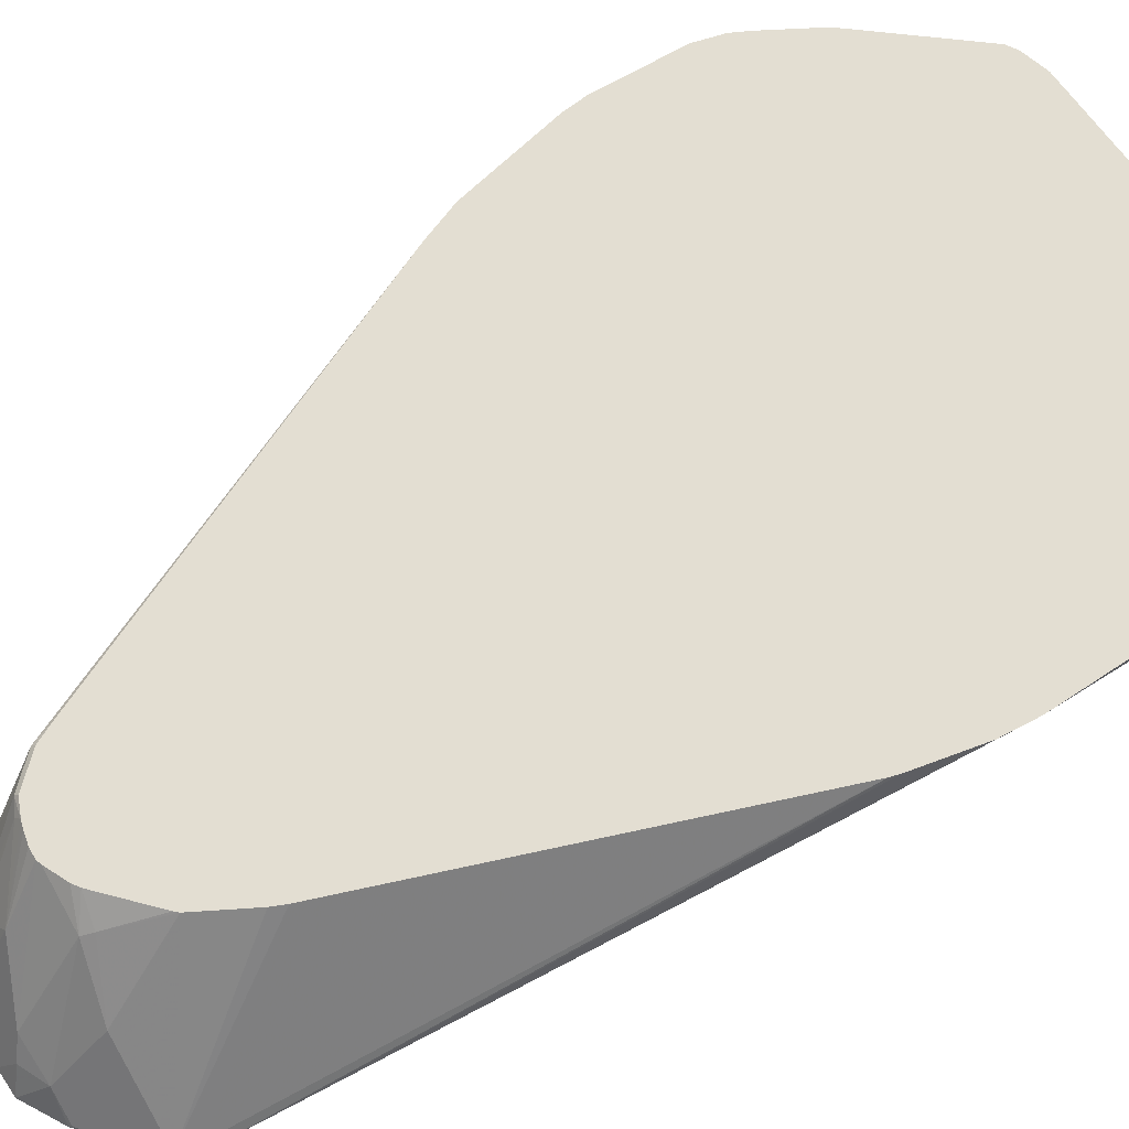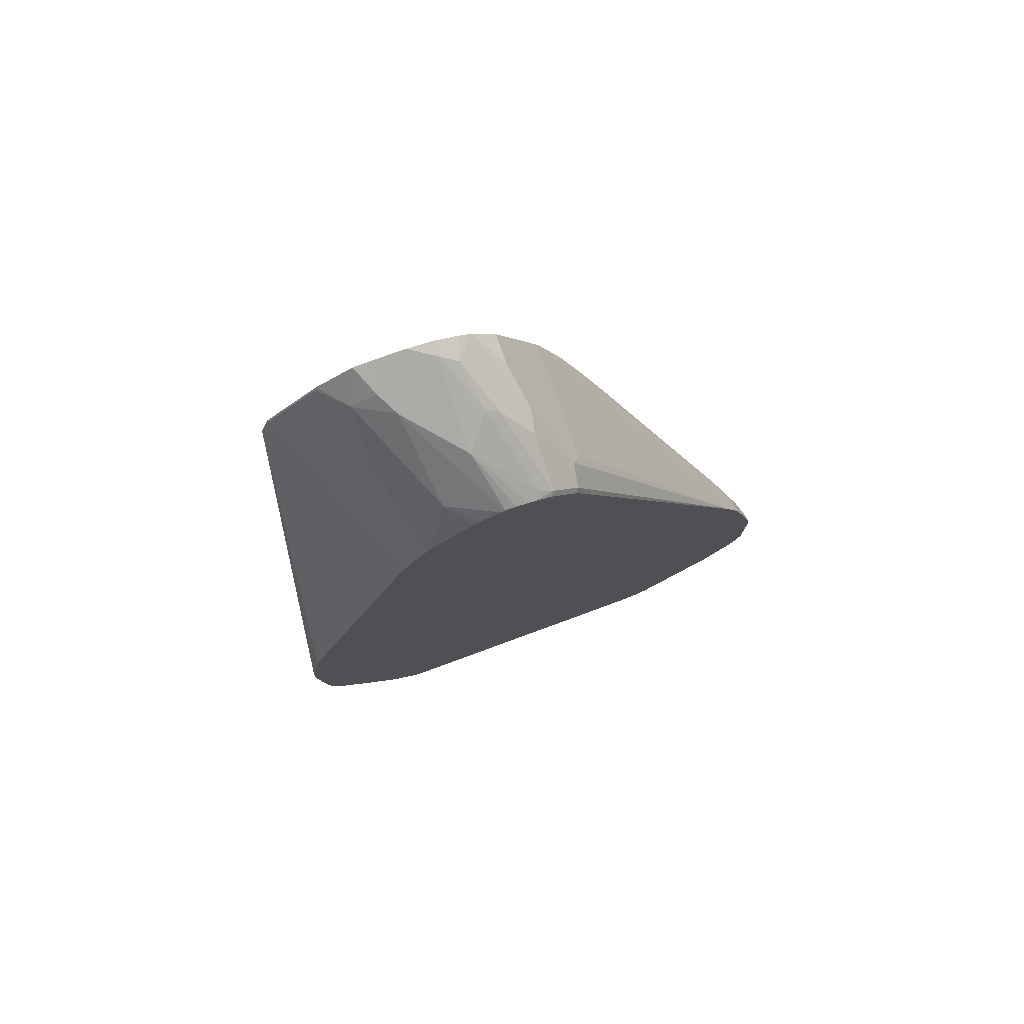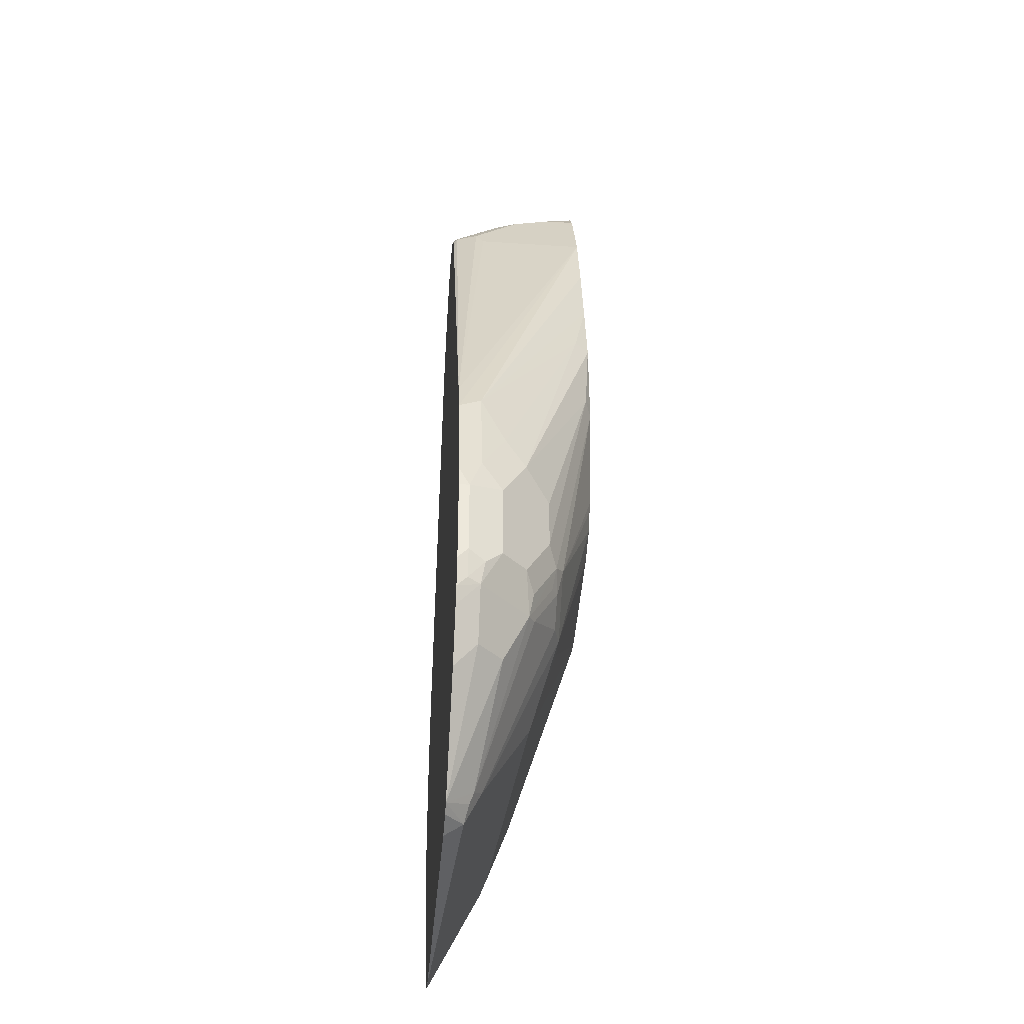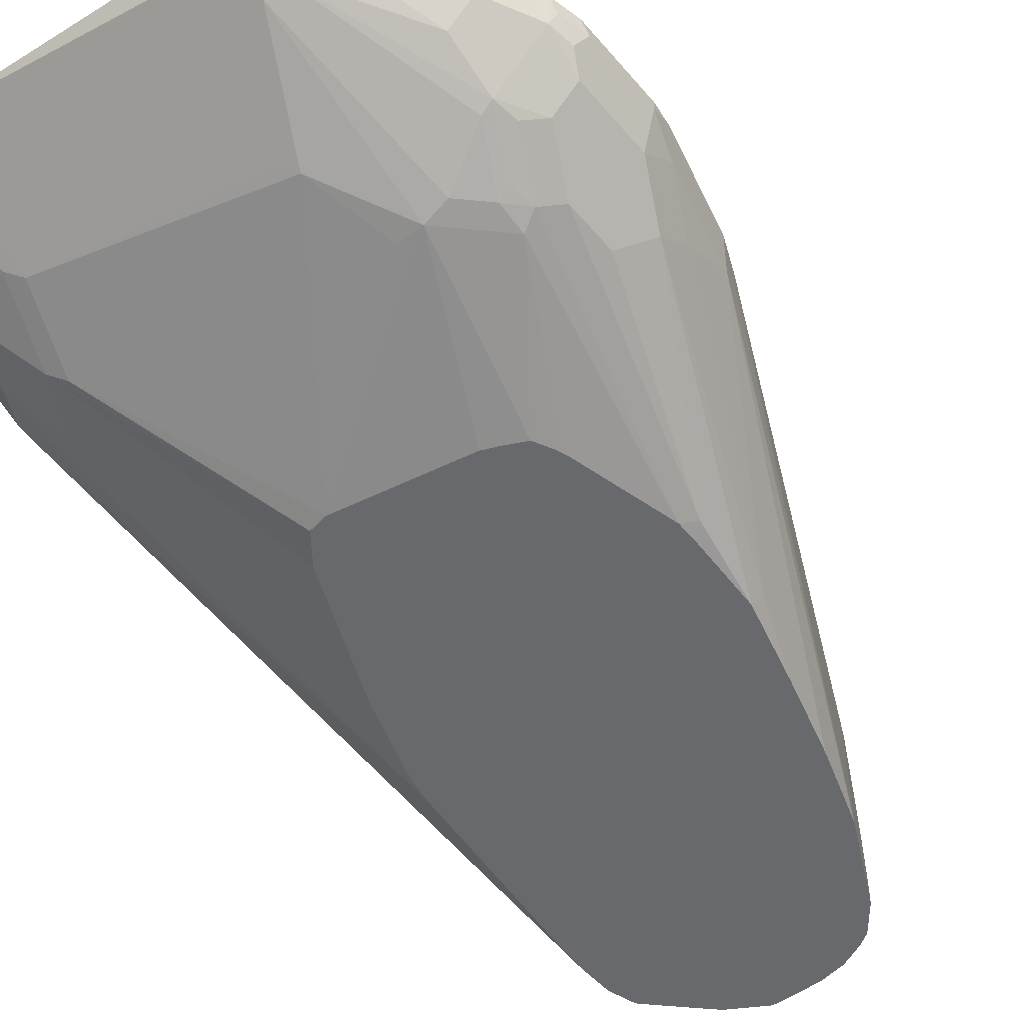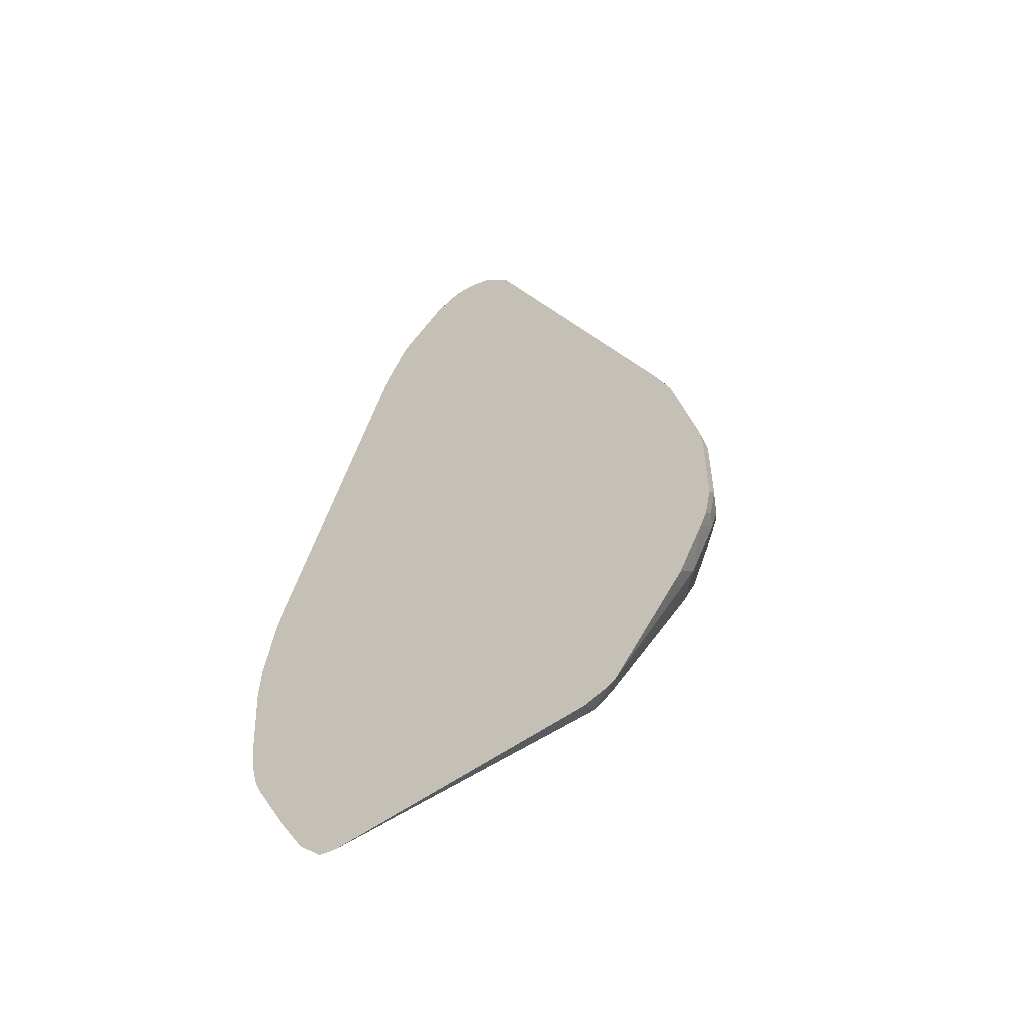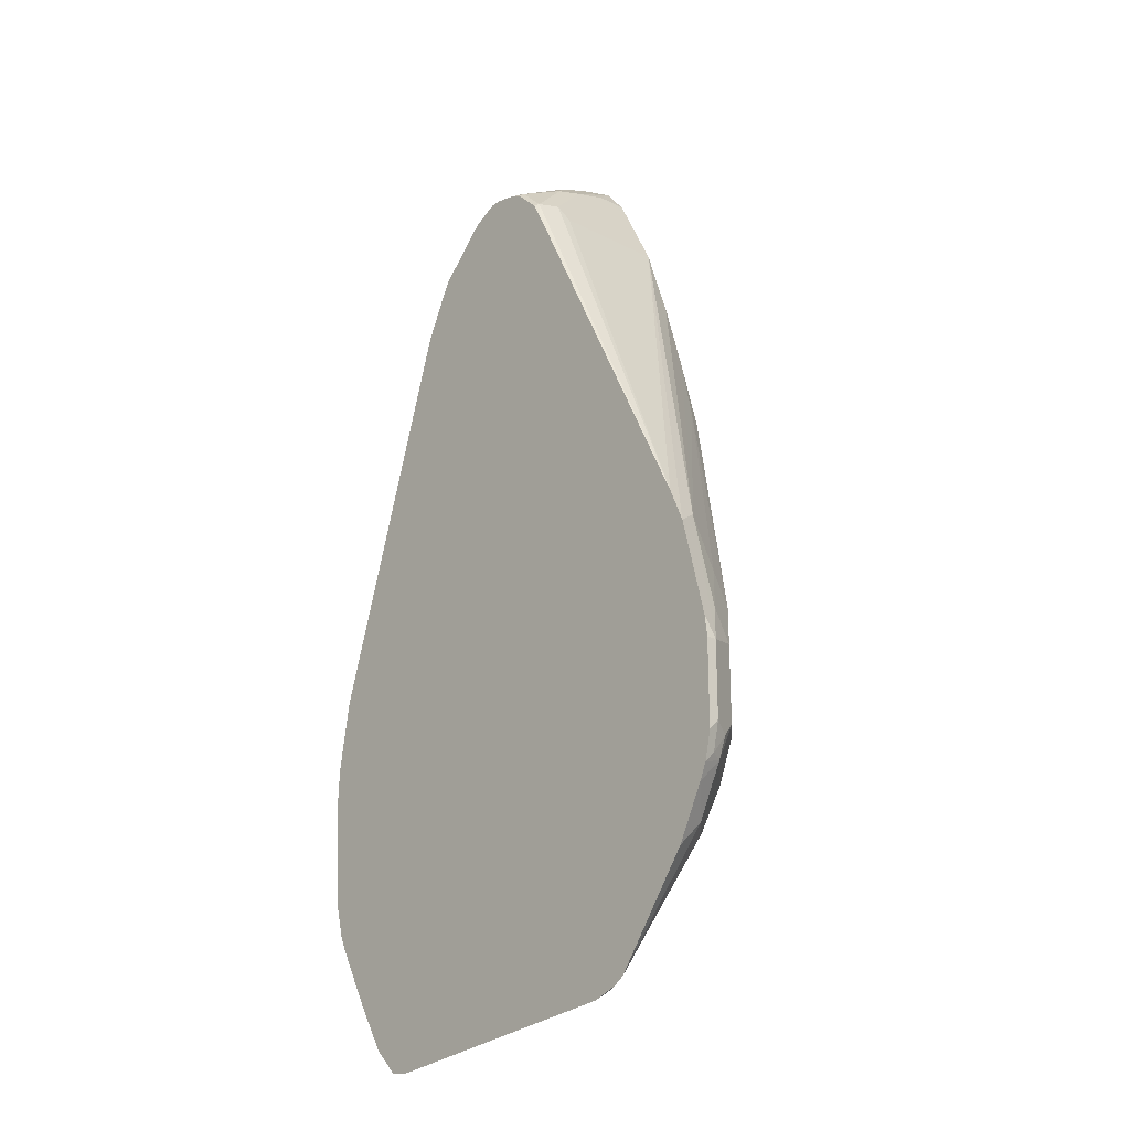
<metadata>
{"format":"obj","ext":"obj","renderer":"f3d","projection":"perspective","resolution":1024,"background":"white","views":[{"elev":67.5,"azim":-120.3,"up":"+Z"},{"elev":78.7,"azim":-19.5,"up":"+Y"},{"elev":-37.1,"azim":85.1,"up":"+Y"},{"elev":-52.7,"azim":39.0,"up":"+Z"},{"elev":-53.9,"azim":34.2,"up":"+Y"},{"elev":-23.5,"azim":49.2,"up":"+Y"}]}
</metadata>
<code>
v 0.2854 0.1008 -0.3357
v 0.2834 0.1156 -0.3288
v 0.2854 0.1008 -0.3288
v 0.2854 0.05041 -0.3357
v 0.2742 0.1064 -0.3581
v 0.2769 0.1259 -0.3441
v 0.2602 0.1931 -0.3441
v 0.2666 0.1827 -0.3288
v 0.2854 0.04342 -0.3288
v 0.2797 0.0448 -0.3469
v 0.2742 0.05601 -0.3581
v 0.2811 0.03149 -0.3357
v 0.2574 0.1399 -0.3749
v 0.2602 0.1595 -0.3609
v 0.1846 0.3189 -0.4197
v 0.1659 0.3674 -0.4291
v 0.151 0.4196 -0.4291
v 0.1343 0.47 -0.4291
v 0.2565 0.2062 -0.3288
v 0.2829 0.03235 -0.3288
v 0.2769 0.02938 -0.3441
v 0.2574 0.05601 -0.3749
v 0.2811 0.02457 -0.3288
v 0.2406 0.1231 -0.3917
v 0.1902 0.2574 -0.4252
v 0.1799 0.3142 -0.4291
v 0.1231 0.4924 -0.4291
v 0.1343 0.47 -0.3525
v 0.1287 0.4812 -0.3469
v 0.1259 0.4784 -0.3315
v 0.1301 0.4652 -0.3288
v 0.2762 0.0137 -0.3288
v 0.2602 -0.004164 -0.3441
v 0.2434 0.02938 -0.3777
v 0.2462 0.0448 -0.3805
v 0.2294 0.07835 -0.3973
v 0.2406 0.08956 -0.3917
v 0.1825 0.2496 -0.4291
v 0.1825 0.2612 -0.4291
v 0.1102 0.5182 -0.4291
v 0.1231 0.4924 -0.3581
v 0.1091 0.512 -0.3651
v 0.1091 0.4951 -0.3315
v 0.124 0.4766 -0.3288
v 0.2587 -0.02025 -0.3288
v 0.2434 -0.004164 -0.3609
v 0.2084 -0.0874 -0.3288
v 0.1958 -0.07271 -0.3469
v 0.235 0.03149 -0.3819
v 0.2182 0.0651 -0.3987
v 0.2266 0.063 -0.3945
v 0.2182 0.08395 -0.4029
v 0.1657 0.1826 -0.4291
v 0.1063 0.5259 -0.4291
v 0.1063 0.5259 -0.4085
v 0.1119 0.5147 -0.3805
v 0.0911 0.5442 -0.4291
v 0.09234 0.5288 -0.3819
v 0.1073 0.4933 -0.3288
v 0.1007 0.4994 -0.3336
v 0.09686 0.4974 -0.3288
v 0.2014 -0.09202 -0.3288
v 0.1846 -0.08951 -0.3413
v 0.193 -0.07969 -0.3441
v 0.1846 -0.07831 -0.3469
v 0.1846 -0.06711 -0.3525
v 0.2014 0.0483 -0.3987
v 0.2014 0.06715 -0.4029
v 0.1573 0.1642 -0.4291
v 0.1636 0.1768 -0.4291
v 0.08252 0.5494 -0.4291
v 0.07836 0.5483 -0.4141
v 0.08395 0.5329 -0.384
v 0.06716 0.5259 -0.3637
v 0.09179 0.4986 -0.3288
v 0.1846 -0.09782 -0.3288
v 2.044e-05 -0.1146 -0.3288
v 0.1678 -0.04476 -0.3637
v 0.1678 -0.03356 -0.3693
v 0.1846 0.05041 -0.4029
v 0.1448 0.158 -0.4291
v 0.06716 0.556 -0.4291
v 0.06716 0.5539 -0.4197
v 0.06716 0.5427 -0.3973
v 0.06716 0.5371 -0.3861
v 0.03359 0.5427 -0.3973
v 0.07701 0.5001 -0.3288
v 0.08395 0.5001 -0.3288
v -0.01206 -0.1128 -0.3288
v -0.008372 -0.1091 -0.3315
v 2.044e-05 -0.04476 -0.3637
v 0.1427 -0.008382 -0.3819
v 0.151 5.396e-05 -0.3861
v 0.1678 0.05041 -0.4029
v 0.05038 0.1365 -0.4291
v 0.1343 0.1533 -0.4291
v 0.05038 0.5587 -0.4291
v 0.03359 0.5587 -0.4291
v 0.0252 0.5497 -0.4113
v 0.008413 0.5413 -0.4113
v 0.04198 0.4994 -0.3441
v 0.07413 0.499 -0.3288
v -0.01676 -0.08391 -0.342
v -0.008372 -0.04193 -0.3651
v -0.02884 -0.09597 -0.3288
v -0.04194 -0.02512 -0.3651
v 2.044e-05 -0.03356 -0.3693
v -0.01676 0.01679 -0.3861
v 0.03782 0.1385 -0.4291
v 0.01681 0.5577 -0.4291
v -0.007314 0.5429 -0.4291
v -0.008372 0.5413 -0.428
v -0.02516 0.5077 -0.4113
v 0.008413 0.5077 -0.3777
v 0.03917 0.4924 -0.3413
v 0.05589 0.4888 -0.3288
v 0.06023 0.492 -0.3288
v -0.02516 0.008424 -0.3819
v -0.04917 -0.06243 -0.3288
v -0.04614 -0.03356 -0.3546
v -0.05873 -0.008382 -0.3567
v -0.05873 0.008424 -0.3651
v -0.03355 5.396e-05 -0.3756
v 0.02396 0.157 -0.4291
v -0.02731 0.523 -0.4291
v -0.04194 0.5077 -0.428
v 0.02447 0.4571 -0.3288
v 0.04487 0.4778 -0.3288
v 0.02662 0.4596 -0.3288
v -0.04194 0.04197 -0.3819
v -0.07175 -0.02137 -0.3288
v -0.07661 -0.01056 -0.3288
v -0.07274 5.396e-05 -0.3413
v -0.07274 0.0336 -0.3581
v -0.05595 0.05041 -0.3749
v -0.05033 0.0336 -0.3756
v -0.01257 0.2423 -0.4291
v -0.03979 0.5104 -0.4291
v -0.04249 0.5075 -0.4291
v -0.04815 0.4897 -0.4291
v -0.04475 0.4924 -0.4252
v 0.004217 0.4147 -0.3288
v 0.007683 0.4234 -0.3288
v -0.02935 0.2927 -0.4291
v -0.08172 0.008754 -0.3288
v -0.07971 0.01679 -0.3378
v -0.07832 0.0336 -0.3469
v -0.04862 0.4627 -0.4291
v -0.04669 0.44 -0.4291
v -0.03355 0.3116 -0.4291
v -0.04862 0.4717 -0.4291
v -0.08741 0.09035 -0.3288
v -0.08653 0.1106 -0.3288
v -0.07898 0.1552 -0.3288
v -0.07756 0.1609 -0.3288
v -0.08391 0.02668 -0.3288
v -0.08391 0.0336 -0.3357
v -0.08741 0.08395 -0.3288
f 80 96 81
f 80 95 96
f 80 94 95
f 80 93 94
f 74 86 87
f 79 93 80
f 78 91 92
f 78 92 79
f 77 91 78
f 77 90 91
f 74 87 88
f 82 97 83
f 74 88 75
f 77 89 90
f 79 92 93
f 83 97 84
f 89 105 106
f 84 97 98
f 93 95 94
f 93 108 95
f 93 107 108
f 74 85 86
f 92 107 93
f 91 107 92
f 91 104 107
f 90 104 91
f 89 106 103
f 89 104 90
f 89 103 104
f 86 102 87
f 86 101 102
f 86 100 101
f 86 99 100
f 86 98 99
f 84 98 86
f 84 86 85
f 73 85 74
f 54 57 55
f 73 83 84
f 55 57 56
f 52 70 53
f 52 69 70
f 52 68 69
f 50 68 52
f 50 67 68
f 49 67 50
f 48 67 49
f 48 66 67
f 48 65 66
f 48 63 65
f 48 64 63
f 95 108 109
f 47 64 48
f 47 63 64
f 57 71 72
f 57 72 58
f 58 72 73
f 58 73 60
f 72 83 73
f 72 82 83
f 71 82 72
f 69 80 81
f 68 80 69
f 67 80 68
f 66 80 67
f 73 84 85
f 66 79 80
f 65 78 79
f 63 77 78
f 63 76 77
f 62 76 63
f 61 74 75
f 60 74 61
f 60 73 74
f 65 79 66
f 98 110 99
f 130 136 144
f 100 110 111
f 134 147 148
f 134 146 147
f 133 146 134
f 132 146 133
f 132 145 146
f 130 144 137
f 126 143 127
f 126 142 143
f 126 141 142
f 126 140 141
f 126 139 140
f 126 138 139
f 125 138 126
f 124 130 137
f 122 135 136
f 134 148 149
f 134 149 150
f 134 150 135
f 135 150 144
f 47 62 63
f 156 158 157
f 148 152 151
f 148 158 152
f 148 157 158
f 147 157 148
f 146 157 147
f 122 134 135
f 145 157 146
f 141 155 142
f 140 155 141
f 140 154 155
f 140 153 154
f 140 152 153
f 140 151 152
f 135 144 136
f 145 156 157
f 121 134 122
f 121 133 134
f 121 132 133
f 106 121 122
f 105 120 106
f 105 119 120
f 104 108 107
f 104 118 108
f 104 106 118
f 103 106 104
f 106 122 136
f 101 117 102
f 101 115 116
f 101 114 115
f 100 114 101
f 100 113 114
f 100 126 113
f 100 112 126
f 100 111 112
f 101 116 117
f 99 110 100
f 106 136 123
f 106 120 121
f 121 131 132
f 119 121 120
f 119 131 121
f 118 130 124
f 118 136 130
f 118 123 136
f 115 129 128
f 106 123 118
f 115 127 129
f 114 127 115
f 113 127 114
f 113 126 127
f 112 125 126
f 111 125 112
f 109 118 124
f 108 118 109
f 115 128 116
f 46 47 48
f 63 78 65
f 43 60 61
f 6 14 7
f 5 14 6
f 5 13 14
f 5 22 13
f 5 11 22
f 4 12 10
f 4 9 12
f 4 10 11
f 2 9 3
f 2 20 9
f 2 23 20
f 2 32 23
f 2 45 32
f 2 47 45
f 2 62 47
f 7 15 16
f 7 16 17
f 7 17 18
f 7 18 8
f 15 26 16
f 13 15 14
f 13 26 15
f 13 25 26
f 13 24 25
f 13 37 24
f 13 22 37
f 2 76 62
f 12 23 21
f 11 34 22
f 11 21 34
f 10 21 11
f 10 12 21
f 9 20 12
f 8 18 19
f 7 14 15
f 12 20 23
f 2 77 76
f 2 89 77
f 2 105 89
f 2 61 75
f 2 59 61
f 2 44 59
f 2 31 44
f 2 19 31
f 2 8 19
f 1 8 2
f 2 75 88
f 1 7 8
f 1 5 6
f 1 11 5
f 1 4 11
f 1 9 4
f 1 3 9
f 1 2 3
f 43 61 59
f 1 6 7
f 16 26 39
f 2 88 87
f 2 102 117
f 2 131 119
f 2 132 131
f 2 145 132
f 2 156 145
f 2 158 156
f 2 152 158
f 2 153 152
f 2 87 102
f 2 154 153
f 2 142 155
f 2 143 142
f 2 127 143
f 2 129 127
f 2 128 129
f 2 116 128
f 2 117 116
f 2 155 154
f 16 39 38
f 2 119 105
f 16 53 70
f 33 45 47
f 32 45 33
f 30 44 31
f 30 59 44
f 30 43 59
f 30 42 43
f 30 41 42
f 29 41 30
f 27 40 41
f 25 37 38
f 25 39 26
f 25 38 39
f 24 37 25
f 22 34 35
f 22 36 37
f 33 47 46
f 34 48 49
f 34 49 50
f 34 50 51
f 43 58 60
f 16 38 53
f 42 58 43
f 42 57 58
f 42 56 57
f 41 56 42
f 40 56 41
f 22 35 36
f 40 55 56
f 38 52 53
f 36 38 37
f 36 52 38
f 36 50 52
f 36 51 50
f 34 36 35
f 34 51 36
f 40 54 55
f 21 46 34
f 34 46 48
f 21 32 33
f 16 125 111
f 16 138 125
f 16 139 138
f 16 140 139
f 16 151 140
f 16 149 148
f 16 150 149
f 16 144 150
f 16 137 144
f 16 124 137
f 16 109 124
f 16 95 109
f 16 96 95
f 16 81 96
f 21 33 46
f 16 69 81
f 16 70 69
f 16 111 110
f 16 110 98
f 16 148 151
f 16 98 97
f 21 23 32
f 19 29 30
f 19 28 29
f 18 28 19
f 18 29 28
f 18 41 29
f 18 27 41
f 16 18 17
f 19 30 31
f 16 40 27
f 16 54 40
f 16 57 54
f 16 71 57
f 16 82 71
f 16 97 82
f 16 27 18

</code>
